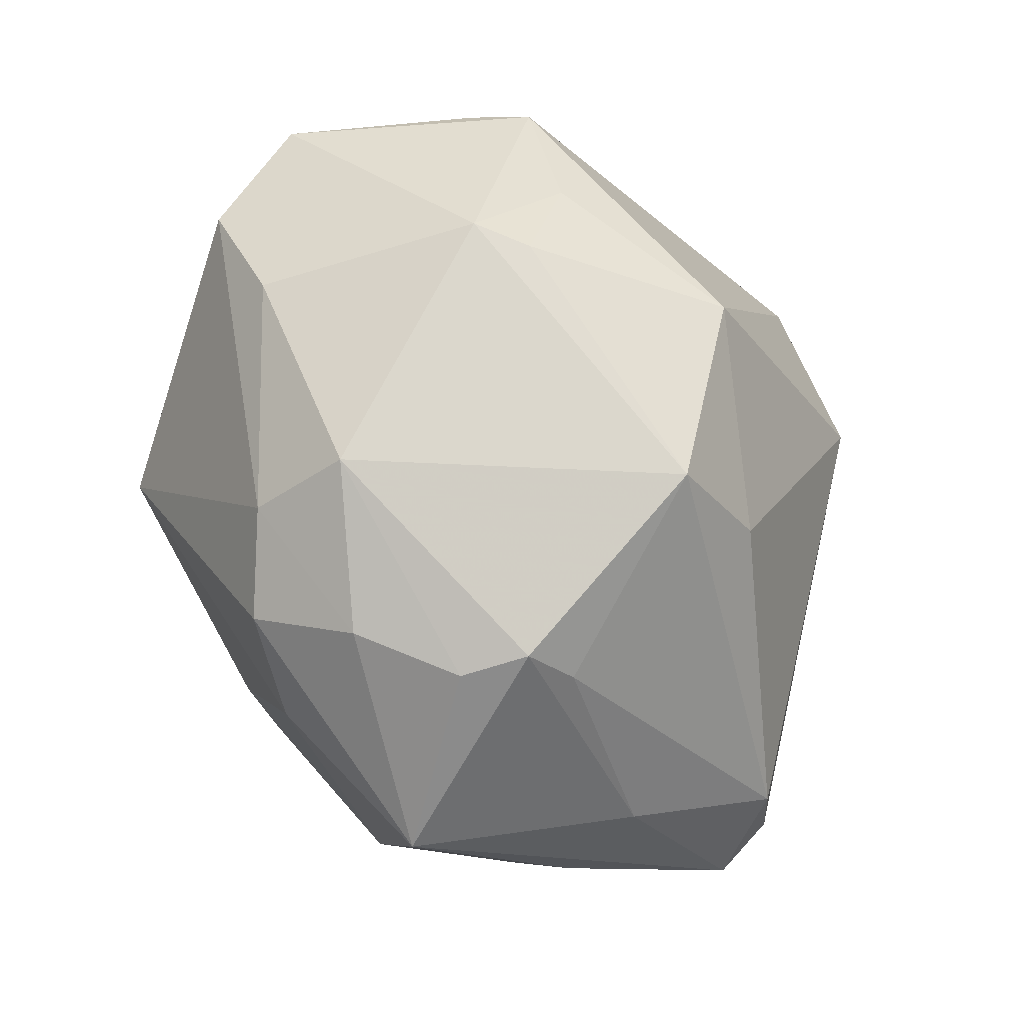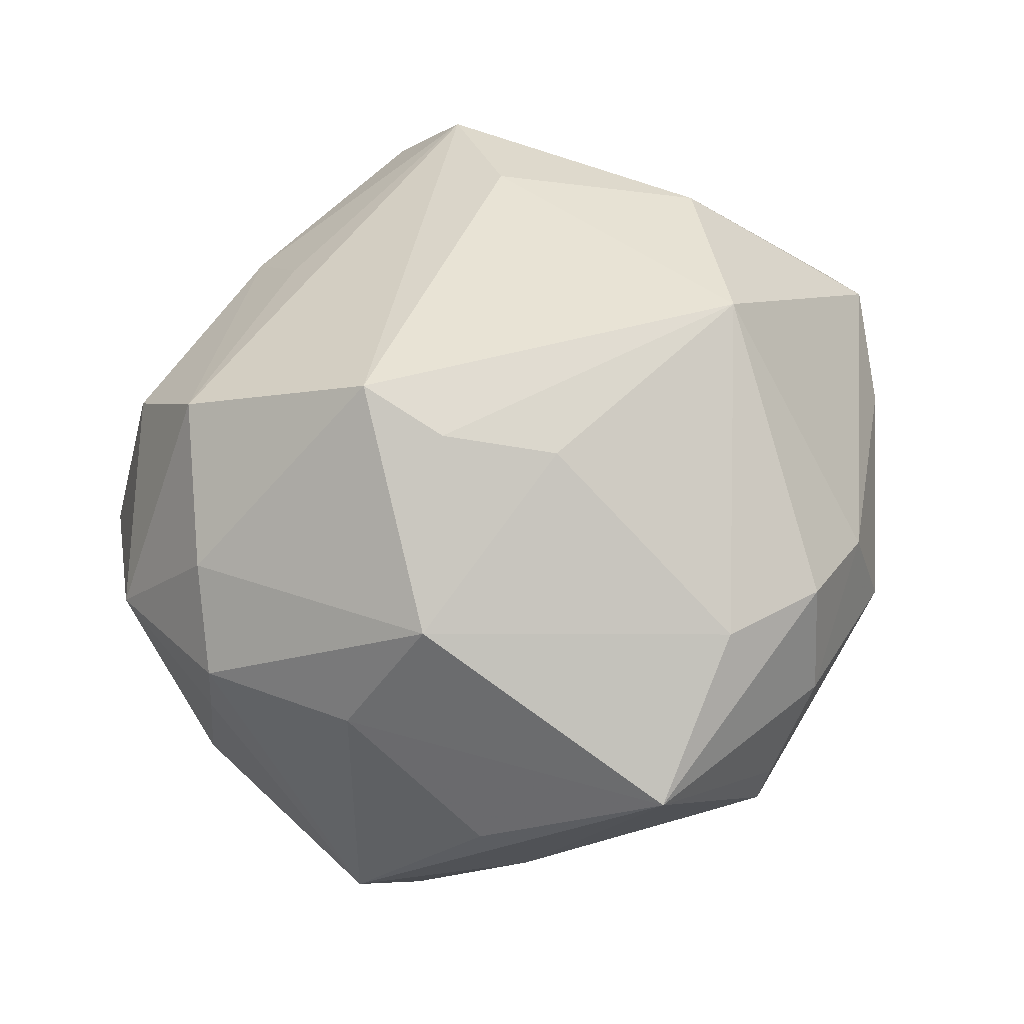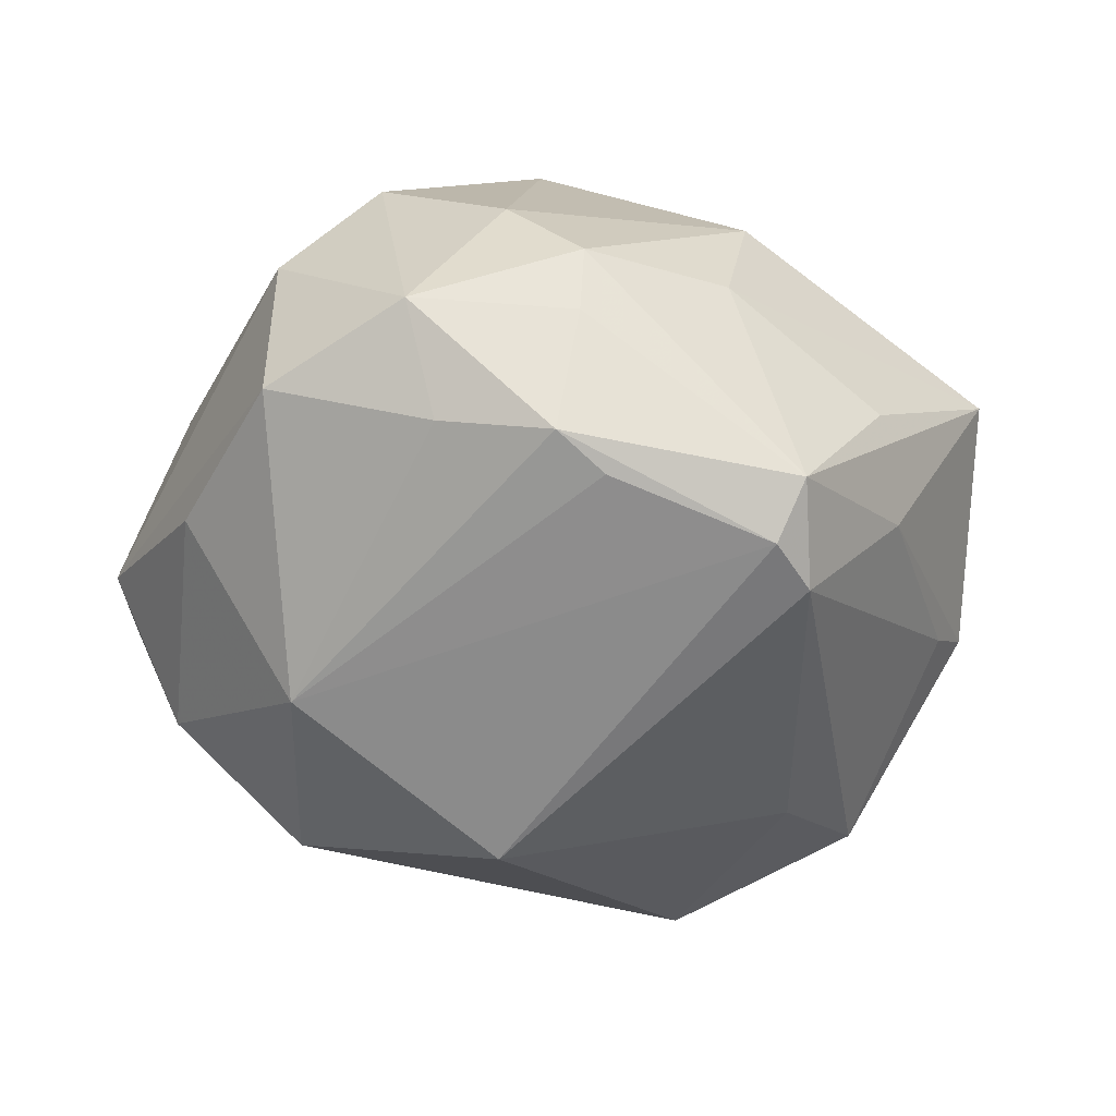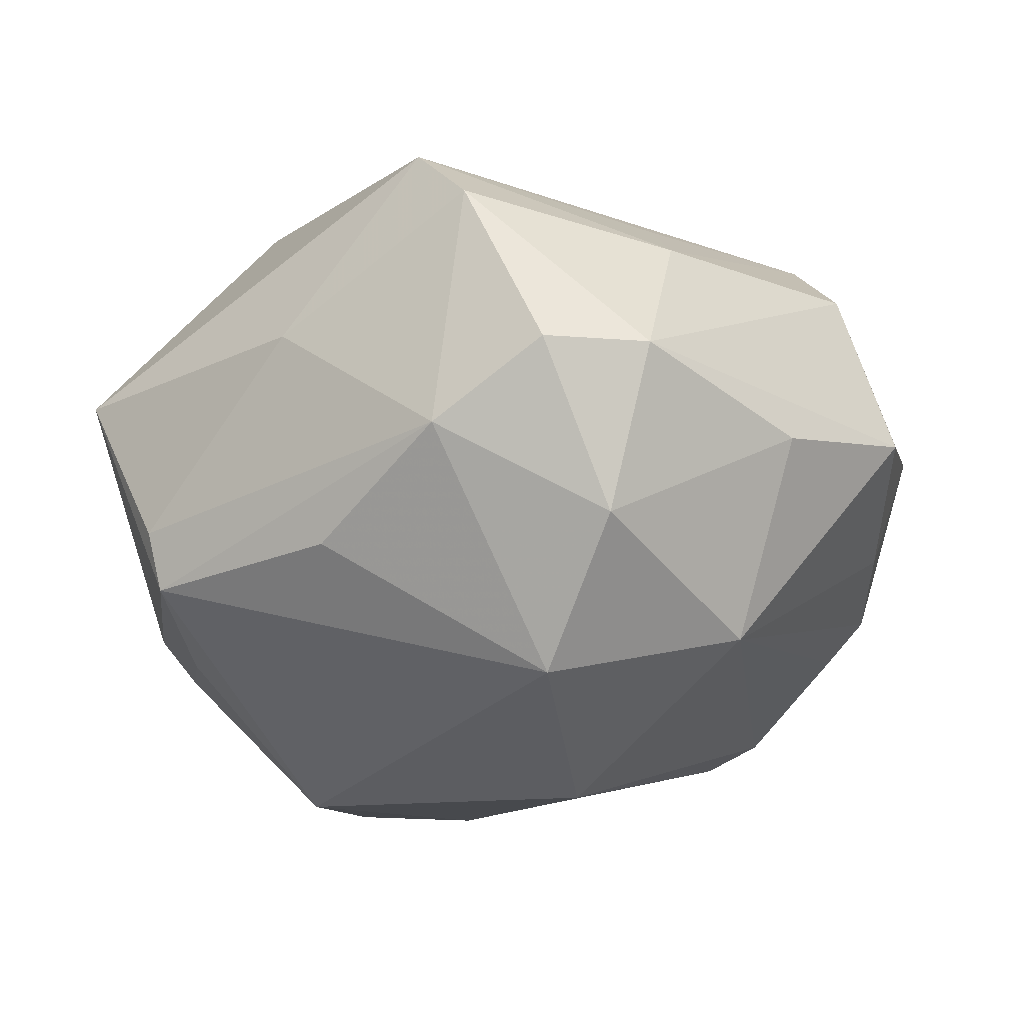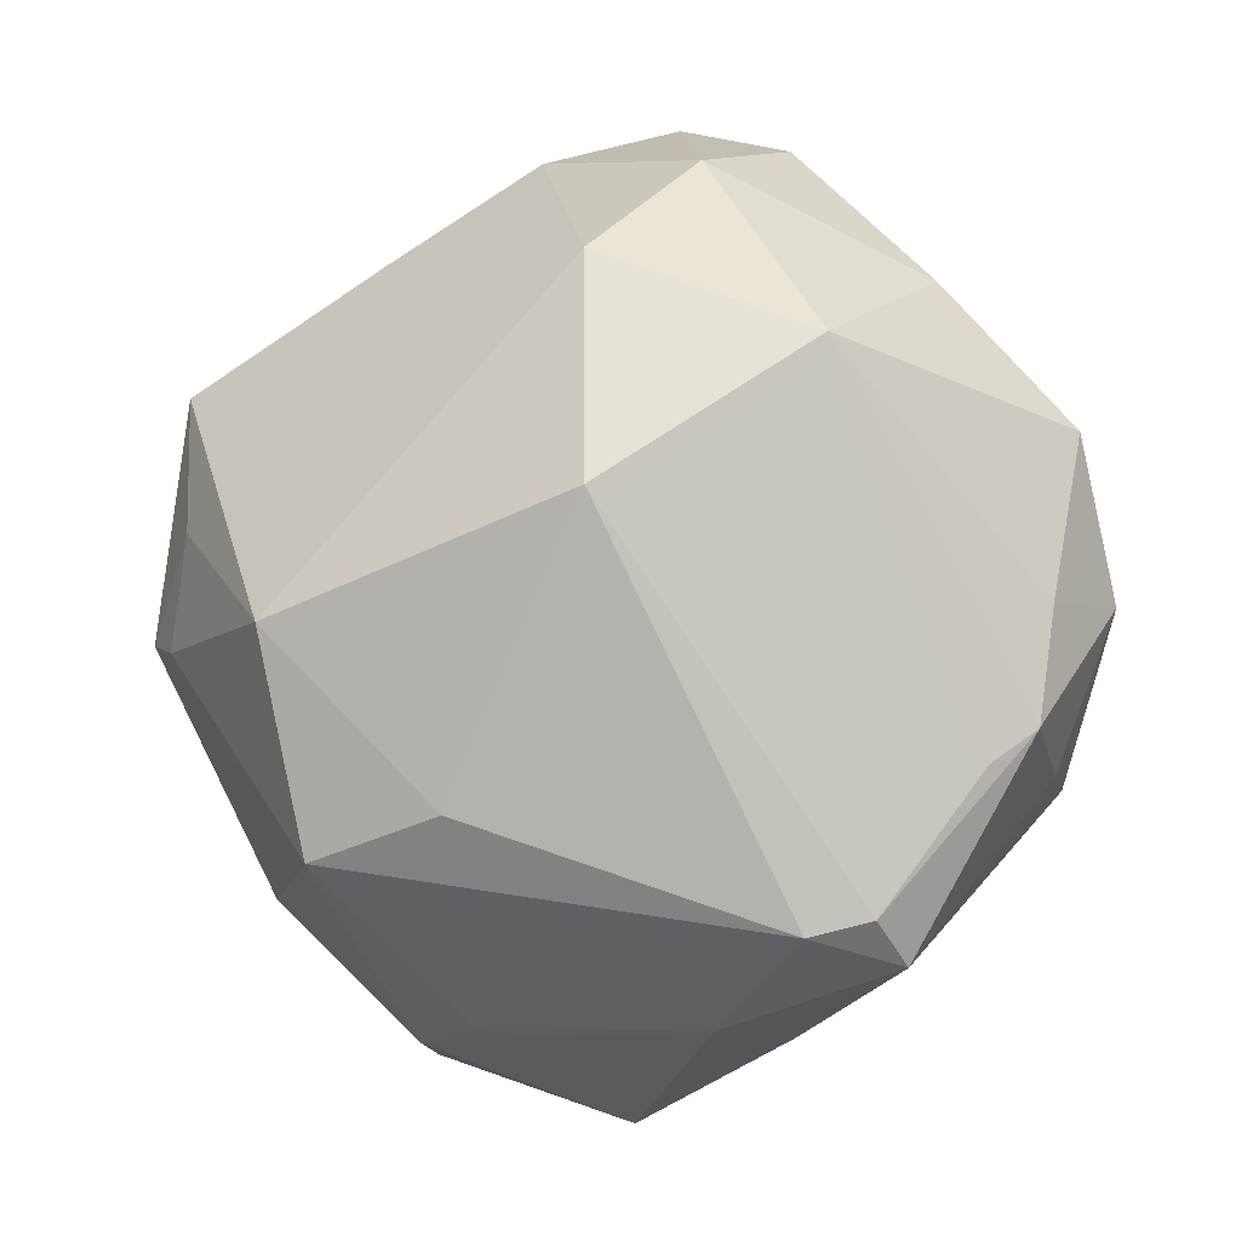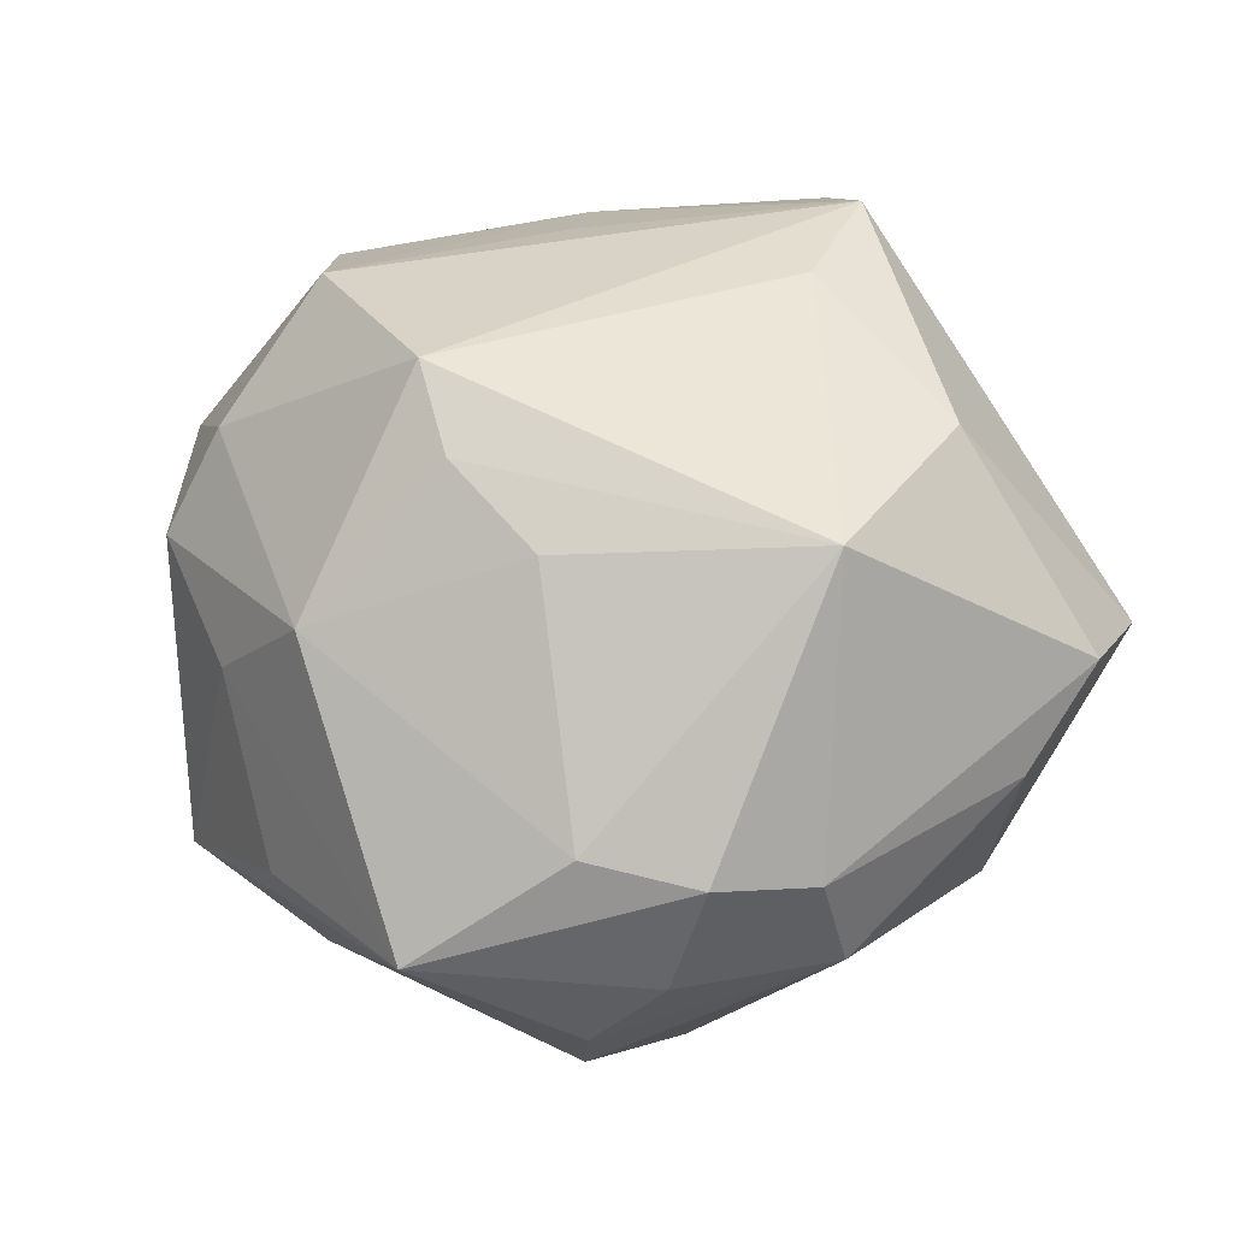
<metadata>
{"format":"obj","ext":"obj","renderer":"f3d","projection":"perspective","resolution":1024,"background":"white","views":[{"elev":-46.3,"azim":113.7,"up":"+Y"},{"elev":56.4,"azim":-18.0,"up":"+Z"},{"elev":-28.6,"azim":-71.0,"up":"+Z"},{"elev":-27.4,"azim":-175.0,"up":"+Z"},{"elev":-11.7,"azim":-164.2,"up":"+Y"},{"elev":58.9,"azim":26.1,"up":"+Z"}]}
</metadata>
<code>
v -0.03131 -0.03721 -0.01383
v 0.0006375 0.04811 0.01419
v 0.01327 -0.03689 0.02054
v -0.0004326 -0.01673 0.03415
v -0.02918 -0.02944 0.01172
v -0.01978 -0.02908 0.02537
v 0.03834 0.02008 -0.01962
v 0.04771 0.007432 0.01457
v -0.03434 0.02929 -0.008241
v 0.01784 0.03166 -0.02031
v 0.01686 -0.04276 -0.009953
v 0.01078 -0.04156 -0.01249
v -0.01919 0.04536 -0.004582
v 0.0211 -0.02789 -0.02996
v -0.03671 0.007113 0.02754
v -0.02166 0.03626 0.01283
v -0.02355 -0.03518 -0.0223
v 0.03699 -0.02712 0.002698
v 0.02457 -0.004842 0.03637
v -0.01876 -0.004885 0.03901
v 0.03974 0.02186 -0.01311
v -0.04108 0.01689 0.0168
v 0.02512 -0.03362 0.0186
v 0.04332 -0.003725 -0.01523
v -0.007935 0.0485 -0.005099
v 0.04833 0.01822 0.005811
v 0.03684 0.005638 -0.02283
v 0.007269 -0.02429 -0.03221
v -0.01209 -0.01229 0.0366
v -0.02764 0.0191 -0.02799
v 0.01758 -0.04342 -0.002513
v -0.01218 -0.04232 -0.01014
v -0.008275 0.003207 -0.04002
v -0.01433 0.03897 -0.02153
v 0.03367 -0.02644 0.01421
v -0.006629 0.02685 -0.03456
v -0.0447 -0.002968 -0.008266
v 0.001228 -0.04977 0.01054
v 0.03938 -0.005555 -0.02007
v 0.006486 0.04271 0.02284
v -0.03919 -0.01897 -0.01445
v -0.01918 0.0272 0.02152
v 0.007341 0.0274 0.02924
v -0.04283 -0.0176 0.002961
v -0.04686 0.01501 -0.002156
v 0.04554 -0.004642 0.009124
v -0.0296 -0.03349 -0.01982
v -0.04908 -0.001239 0.004024
v 0.02769 0.01635 0.03009
v 0.02233 0.03653 0.00361
v -0.04055 -0.008781 0.01887
v -0.04342 -0.01523 -0.01094
v -0.0424 -0.01793 0.01049
v -0.01771 -0.04227 0.0001786
v 0.0239 -0.03918 0.006984
v 0.02383 -0.006551 -0.03645
v 0.004344 0.04366 -0.01231
f 9 30 45
f 45 22 13
f 13 9 45
f 18 14 24
f 56 28 33
f 14 28 56
f 1 52 47
f 47 30 33
f 11 14 18
f 45 30 37
f 37 30 52
f 7 56 36
f 36 56 33
f 33 30 36
f 43 40 20
f 49 40 43
f 16 40 2
f 2 13 16
f 16 13 22
f 20 40 15
f 15 16 22
f 2 40 50
f 50 57 2
f 26 40 49
f 49 8 26
f 26 50 40
f 26 24 7
f 8 24 26
f 18 24 46
f 46 24 8
f 7 24 27
f 27 56 7
f 39 24 14
f 14 56 39
f 39 27 24
f 56 27 39
f 52 30 41
f 41 47 52
f 30 47 41
f 1 38 54
f 19 43 20
f 49 43 19
f 19 8 49
f 31 11 18
f 38 11 31
f 32 38 1
f 32 11 38
f 10 57 7
f 7 36 10
f 10 36 57
f 34 36 30
f 30 9 34
f 9 13 34
f 57 36 34
f 40 16 42
f 42 15 40
f 16 15 42
f 7 57 21
f 57 50 21
f 21 26 7
f 50 26 21
f 35 46 8
f 8 19 35
f 35 19 23
f 18 46 35
f 38 6 5
f 5 54 38
f 1 54 5
f 45 37 48
f 48 37 52
f 48 22 45
f 48 15 22
f 51 6 20
f 20 15 51
f 15 48 51
f 55 23 38
f 38 31 55
f 55 31 18
f 18 35 55
f 55 35 23
f 17 28 14
f 1 47 17
f 17 32 1
f 33 28 17
f 17 47 33
f 57 34 25
f 25 34 13
f 2 57 25
f 25 13 2
f 6 51 53
f 53 5 6
f 1 5 53
f 53 51 48
f 29 19 20
f 29 4 19
f 20 6 29
f 6 4 29
f 23 19 3
f 19 4 3
f 38 23 3
f 3 6 38
f 3 4 6
f 11 32 12
f 32 17 12
f 14 11 12
f 12 17 14
f 44 52 1
f 1 53 44
f 44 48 52
f 44 53 48

</code>
